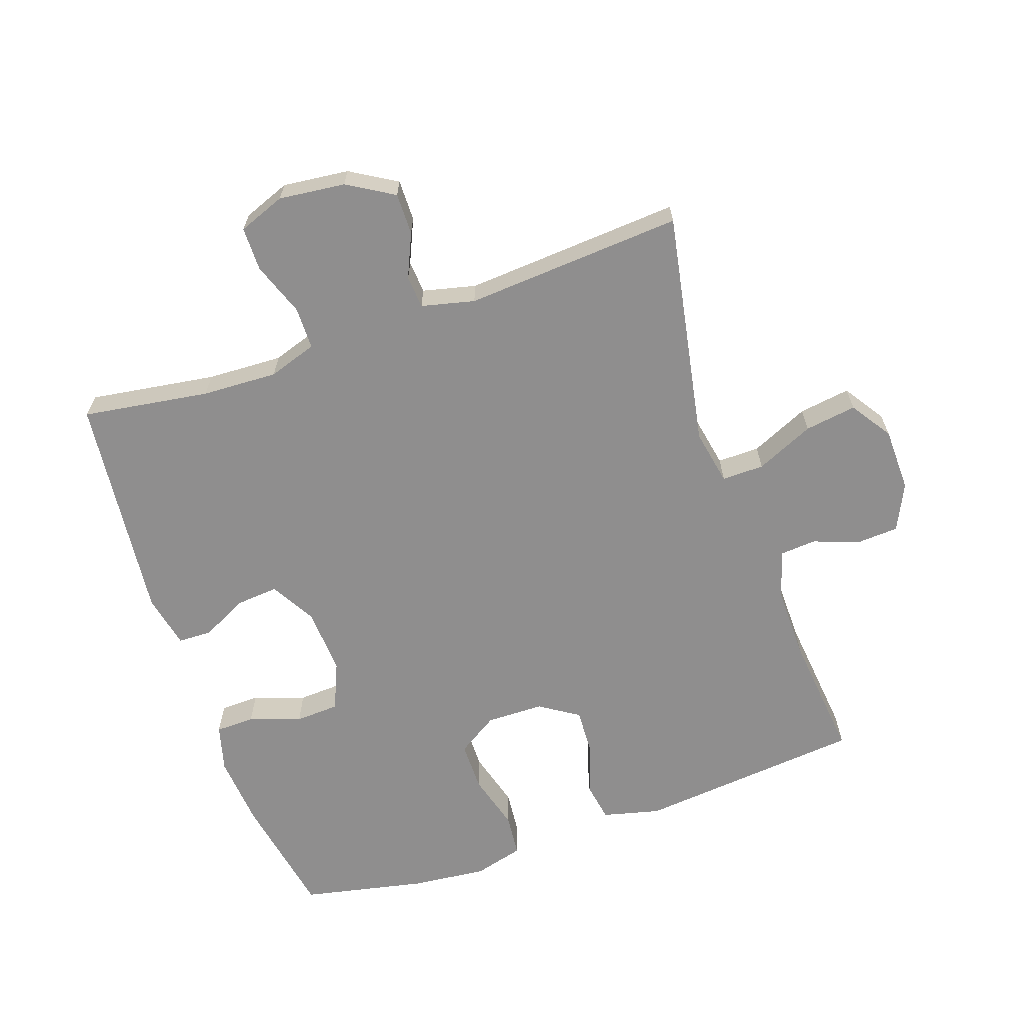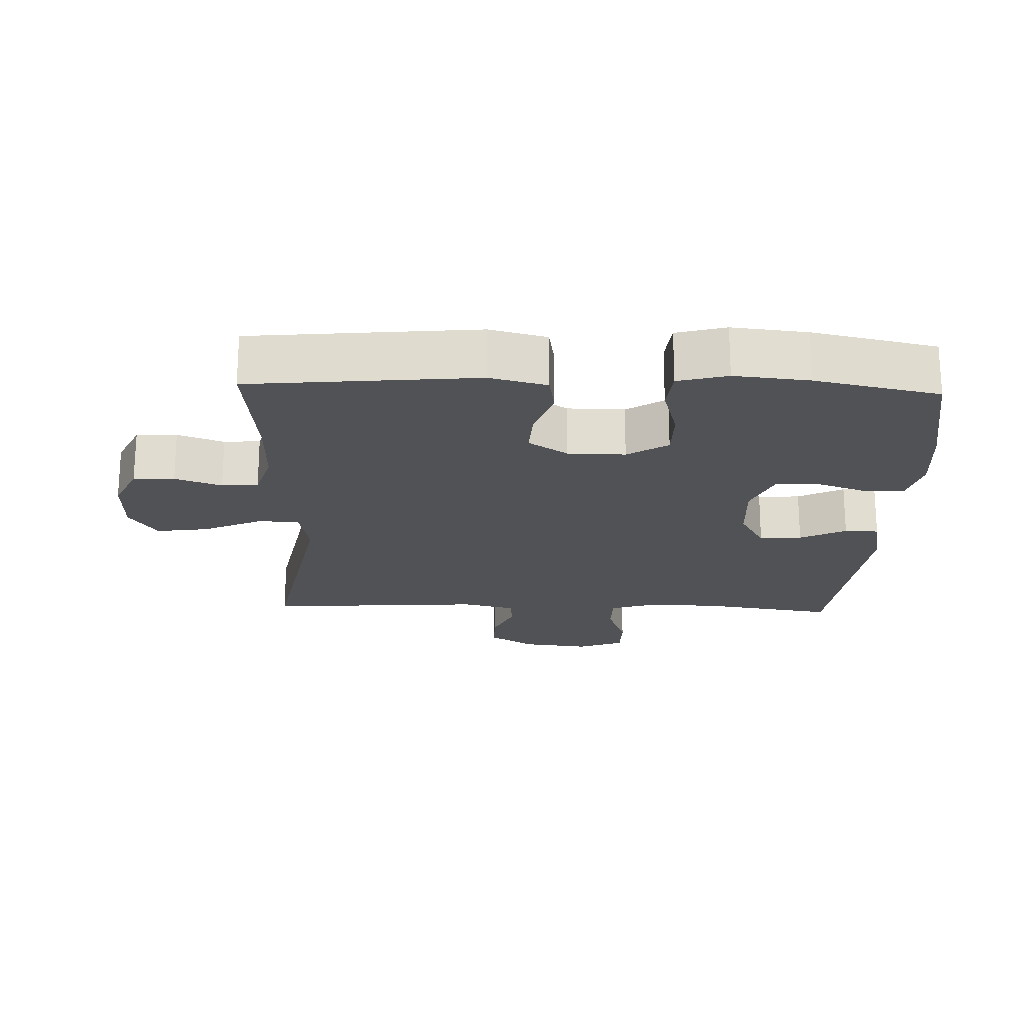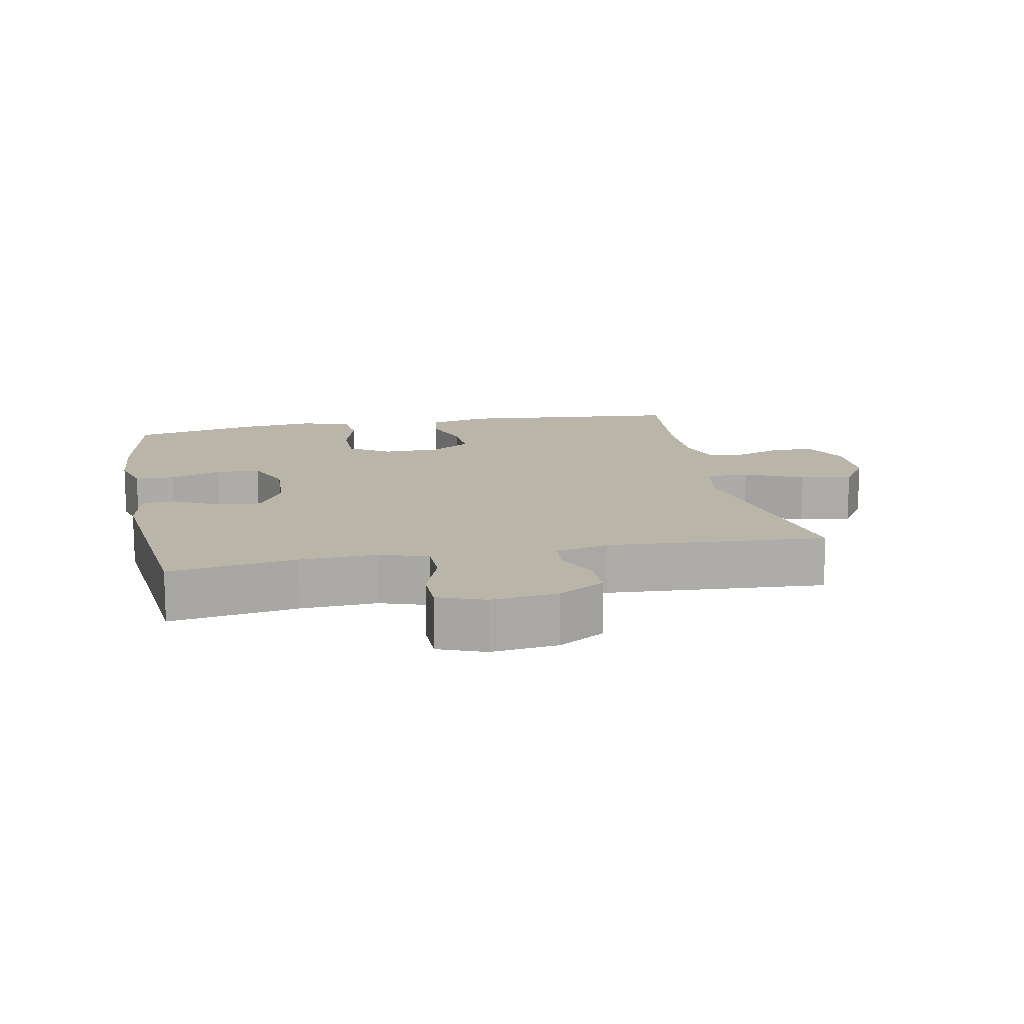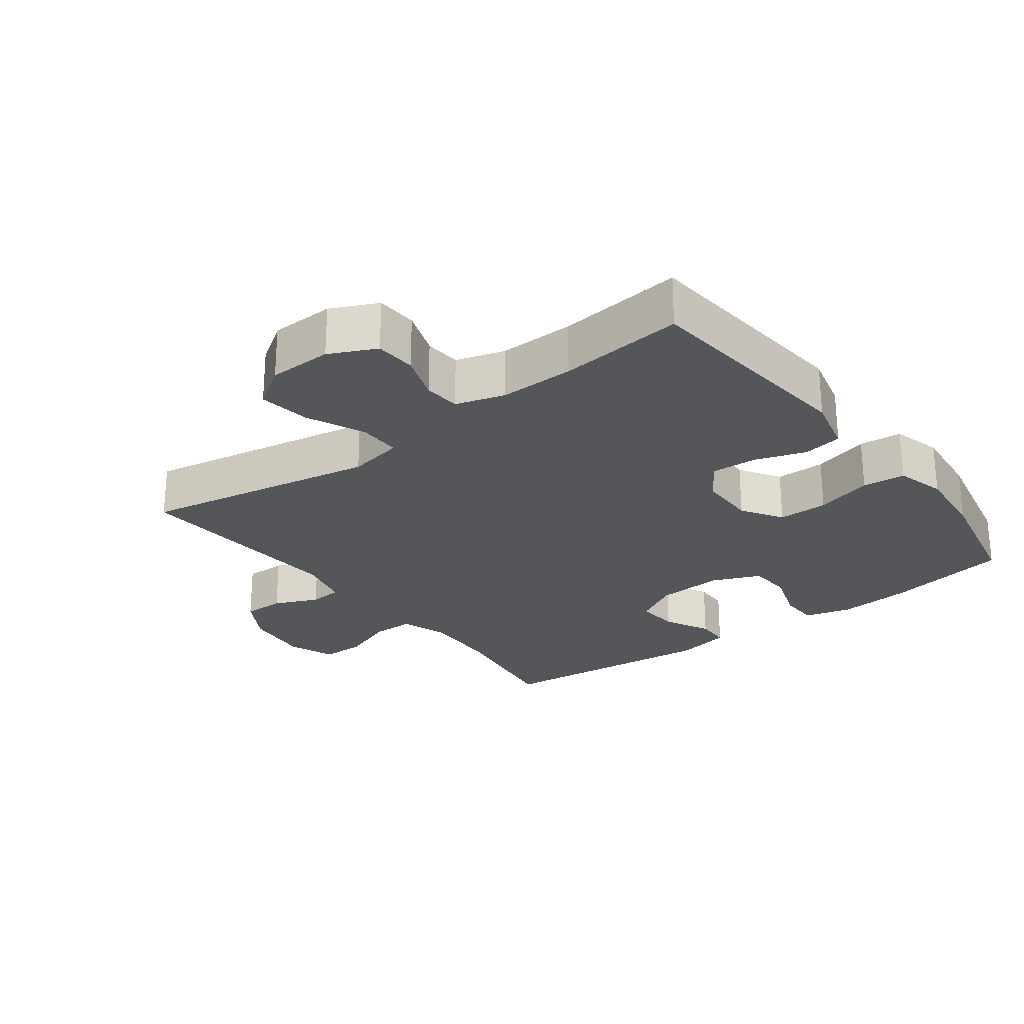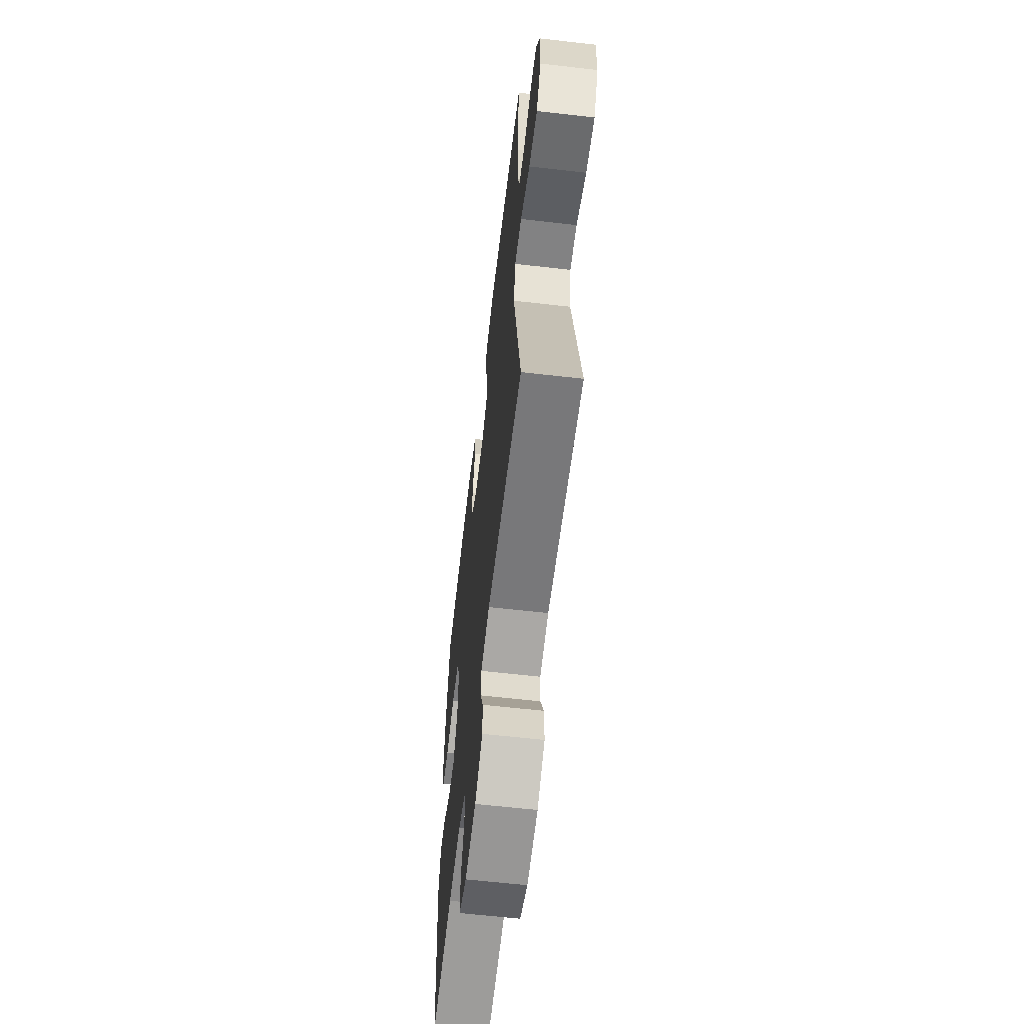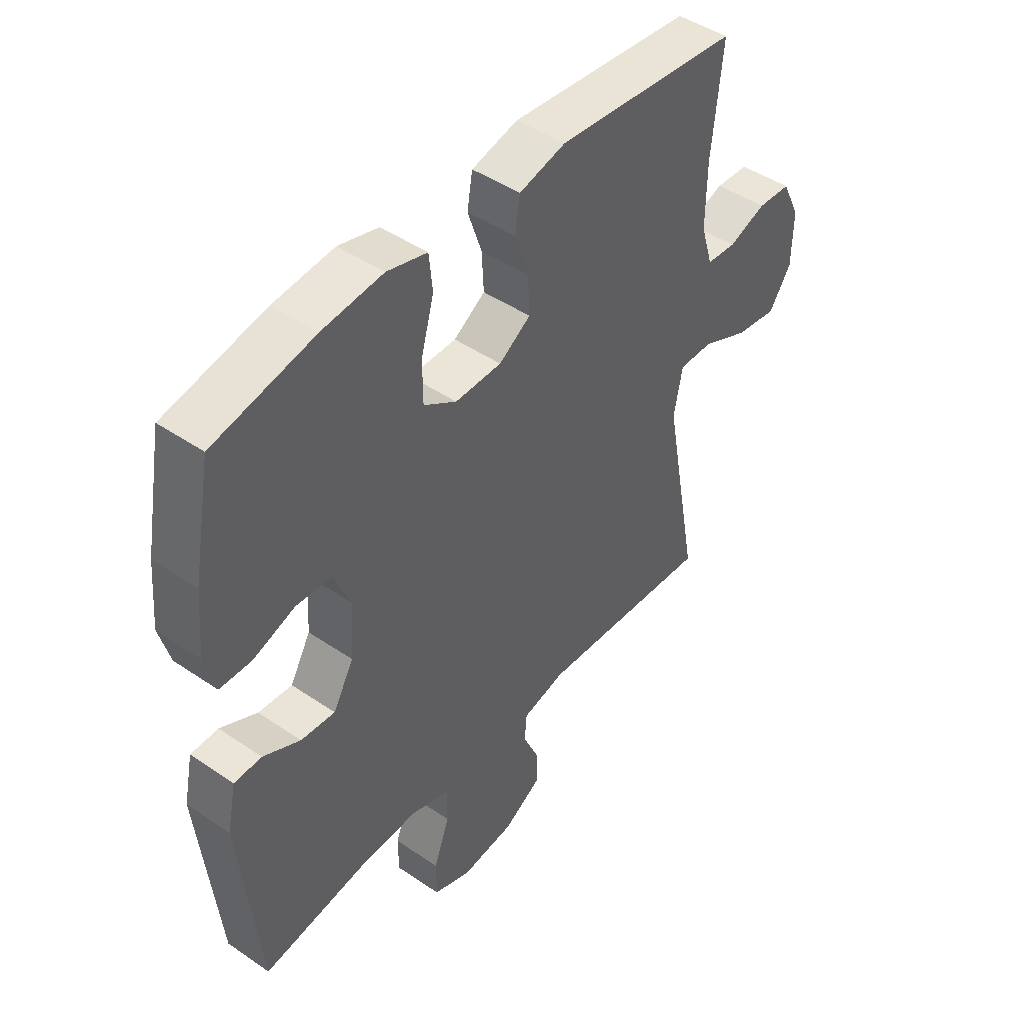
<metadata>
{"format":"obj","ext":"obj","renderer":"f3d","projection":"perspective","resolution":1024,"background":"white","views":[{"elev":-65.0,"azim":-160.9,"up":"+Y"},{"elev":-20.8,"azim":-2.0,"up":"+Y"},{"elev":13.7,"azim":168.8,"up":"+Y"},{"elev":-25.5,"azim":-52.8,"up":"+Y"},{"elev":-61.5,"azim":-96.7,"up":"+Z"},{"elev":45.5,"azim":128.2,"up":"+Z"}]}
</metadata>
<code>
o path3642
v 0.5617 0.0375 -0.1226
v 0.5442 0.0375 -0.03816
v 0.4914 0.0375 -0.03686
v 0.4202 0.0375 -0.07241
v 0.3544 0.0375 -0.07791
v 0.3147 0.0375 -0.008114
v 0.3086 0.0375 0.09567
v 0.3405 0.0375 0.1705
v 0.4088 0.0375 0.174
v 0.4888 0.0375 0.1461
v 0.5497 0.0375 0.1476
v 0.5696 0.0375 0.2207
v 0.56 0.0375 0.3347
v 0.5247 0.0375 0.5263
v 0.3313 0.0375 0.567
v 0.2152 0.0375 0.5788
v 0.1383 0.0375 0.5581
v 0.1317 0.0375 0.4918
v 0.1565 0.0375 0.4033
v 0.1562 0.0375 0.3256
v 0.09321 0.0375 0.2857
v 0.003834 0.0375 0.2868
v -0.05686 0.0375 0.3264
v -0.05309 0.0375 0.3976
v -0.02612 0.0375 0.4772
v -0.03644 0.0375 0.538
v -0.1254 0.0375 0.5603
v -0.4772 0.0375 0.5263
v -0.4569 0.0375 0.3316
v -0.4553 0.0375 0.2152
v -0.4784 0.0375 0.1394
v -0.535 0.0375 0.1351
v -0.6075 0.0375 0.161
v -0.6714 0.0375 0.1575
v -0.7061 0.0375 0.0853
v -0.704 0.0375 -0.01382
v -0.6615 0.0375 -0.07772
v -0.5811 0.0375 -0.06607
v -0.4909 0.0375 -0.02562
v -0.4253 0.0375 -0.02488
v -0.4089 0.0375 -0.1112
v -0.4772 0.0375 -0.4754
v -0.1386 0.0375 -0.4523
v -0.05618 0.0375 -0.4721
v -0.05223 0.0375 -0.5232
v -0.08248 0.0375 -0.5911
v -0.08311 0.0375 -0.6557
v -0.01131 0.0375 -0.6988
v 0.09185 0.0375 -0.7104
v 0.1643 0.0375 -0.6827
v 0.1647 0.0375 -0.6145
v 0.1343 0.0375 -0.5314
v 0.1349 0.0375 -0.4657
v 0.2099 0.0375 -0.4408
v 0.3273 0.0375 -0.4459
v 0.5247 0.0375 -0.4754
v 0.5617 -0.0375 -0.1226
v 0.5442 -0.0375 -0.03816
v 0.4914 -0.0375 -0.03686
v 0.4202 -0.0375 -0.07241
v 0.3544 -0.0375 -0.07791
v 0.3147 -0.0375 -0.008114
v 0.3086 -0.0375 0.09567
v 0.3405 -0.0375 0.1705
v 0.4088 -0.0375 0.174
v 0.4888 -0.0375 0.1461
v 0.5497 -0.0375 0.1476
v 0.5696 -0.0375 0.2207
v 0.56 -0.0375 0.3347
v 0.5247 -0.0375 0.5263
v 0.3313 -0.0375 0.567
v 0.2152 -0.0375 0.5788
v 0.1383 -0.0375 0.5581
v 0.1317 -0.0375 0.4918
v 0.1565 -0.0375 0.4033
v 0.1562 -0.0375 0.3256
v 0.09321 -0.0375 0.2857
v 0.003834 -0.0375 0.2868
v -0.05686 -0.0375 0.3264
v -0.05309 -0.0375 0.3976
v -0.02612 -0.0375 0.4772
v -0.03644 -0.0375 0.538
v -0.1254 -0.0375 0.5603
v -0.4772 -0.0375 0.5263
v -0.4569 -0.0375 0.3316
v -0.4553 -0.0375 0.2152
v -0.4784 -0.0375 0.1394
v -0.535 -0.0375 0.1351
v -0.6075 -0.0375 0.161
v -0.6714 -0.0375 0.1575
v -0.7061 -0.0375 0.0853
v -0.704 -0.0375 -0.01382
v -0.6615 -0.0375 -0.07772
v -0.5811 -0.0375 -0.06607
v -0.4909 -0.0375 -0.02562
v -0.4253 -0.0375 -0.02488
v -0.4089 -0.0375 -0.1112
v -0.4772 -0.0375 -0.4754
v -0.1386 -0.0375 -0.4523
v -0.05618 -0.0375 -0.4721
v -0.05223 -0.0375 -0.5232
v -0.08248 -0.0375 -0.5911
v -0.08311 -0.0375 -0.6557
v -0.01131 -0.0375 -0.6988
v 0.09185 -0.0375 -0.7104
v 0.1643 -0.0375 -0.6827
v 0.1647 -0.0375 -0.6145
v 0.1343 -0.0375 -0.5314
v 0.1349 -0.0375 -0.4657
v 0.2099 -0.0375 -0.4408
v 0.3273 -0.0375 -0.4459
v 0.5247 -0.0375 -0.4754
v 0.3313 0.0375 0.567
v 0.2152 0.0375 0.5788
v 0.1383 0.0375 0.5581
v 0.1383 0.0375 0.5581
v -0.03644 0.0375 0.538
v -0.03644 0.0375 0.538
v -0.1254 0.0375 0.5603
v 0.1317 0.0375 0.4918
v 0.5247 0.0375 0.5263
v 0.5247 0.0375 0.5263
v -0.02612 0.0375 0.4772
v -0.4772 0.0375 0.5263
v -0.4772 0.0375 0.5263
v 0.1565 0.0375 0.4033
v -0.05309 0.0375 0.3976
v 0.56 0.0375 0.3347
v -0.4569 0.0375 0.3316
v 0.1562 0.0375 0.3256
v -0.05686 0.0375 0.3264
v 0.5696 0.0375 0.2207
v -0.4553 0.0375 0.2152
v 0.003834 0.0375 0.2868
v 0.09321 0.0375 0.2857
v 0.5497 0.0375 0.1476
v 0.5497 0.0375 0.1476
v -0.4784 0.0375 0.1394
v -0.4784 0.0375 0.1394
v 0.4888 0.0375 0.1461
v 0.4088 0.0375 0.174
v 0.3405 0.0375 0.1705
v 0.3405 0.0375 0.1705
v 0.3086 0.0375 0.09567
v -0.535 0.0375 0.1351
v -0.6075 0.0375 0.161
v -0.6714 0.0375 0.1575
v -0.6714 0.0375 0.1575
v -0.7061 0.0375 0.0853
v 0.3147 0.0375 -0.008114
v -0.704 0.0375 -0.01382
v 0.3544 0.0375 -0.07791
v 0.3544 0.0375 -0.07791
v -0.4909 0.0375 -0.02562
v -0.4253 0.0375 -0.02488
v -0.4253 0.0375 -0.02488
v -0.6615 0.0375 -0.07772
v -0.6615 0.0375 -0.07772
v -0.4089 0.0375 -0.1112
v -0.5811 0.0375 -0.06607
v 0.5442 0.0375 -0.03816
v 0.5442 0.0375 -0.03816
v 0.4914 0.0375 -0.03686
v 0.4202 0.0375 -0.07241
v 0.5617 0.0375 -0.1226
v 0.2099 0.0375 -0.4408
v 0.3273 0.0375 -0.4459
v 0.1349 0.0375 -0.4657
v 0.1349 0.0375 -0.4657
v -0.4772 0.0375 -0.4754
v -0.4772 0.0375 -0.4754
v -0.1386 0.0375 -0.4523
v 0.5247 0.0375 -0.4754
v 0.5247 0.0375 -0.4754
v -0.05618 0.0375 -0.4721
v -0.05618 0.0375 -0.4721
v 0.1343 0.0375 -0.5314
v -0.05223 0.0375 -0.5232
v -0.08248 0.0375 -0.5911
v 0.1647 0.0375 -0.6145
v -0.08311 0.0375 -0.6557
v 0.1643 0.0375 -0.6827
v 0.1643 0.0375 -0.6827
v -0.01131 0.0375 -0.6988
v 0.09185 0.0375 -0.7104
v 0.3313 -0.0375 0.567
v 0.2152 -0.0375 0.5788
v 0.1383 -0.0375 0.5581
v 0.1383 -0.0375 0.5581
v -0.03644 -0.0375 0.538
v -0.03644 -0.0375 0.538
v -0.1254 -0.0375 0.5603
v 0.1317 -0.0375 0.4918
v 0.5247 -0.0375 0.5263
v 0.5247 -0.0375 0.5263
v -0.02612 -0.0375 0.4772
v -0.4772 -0.0375 0.5263
v -0.4772 -0.0375 0.5263
v 0.1565 -0.0375 0.4033
v -0.05309 -0.0375 0.3976
v 0.56 -0.0375 0.3347
v -0.4569 -0.0375 0.3316
v 0.1562 -0.0375 0.3256
v -0.05686 -0.0375 0.3264
v 0.5696 -0.0375 0.2207
v -0.4553 -0.0375 0.2152
v 0.003834 -0.0375 0.2868
v 0.09321 -0.0375 0.2857
v 0.5497 -0.0375 0.1476
v 0.5497 -0.0375 0.1476
v -0.4784 -0.0375 0.1394
v -0.4784 -0.0375 0.1394
v 0.4888 -0.0375 0.1461
v 0.4088 -0.0375 0.174
v 0.3405 -0.0375 0.1705
v 0.3405 -0.0375 0.1705
v 0.3086 -0.0375 0.09567
v -0.535 -0.0375 0.1351
v -0.6075 -0.0375 0.161
v -0.6714 -0.0375 0.1575
v -0.6714 -0.0375 0.1575
v -0.7061 -0.0375 0.0853
v 0.3147 -0.0375 -0.008114
v -0.704 -0.0375 -0.01382
v 0.3544 -0.0375 -0.07791
v 0.3544 -0.0375 -0.07791
v -0.4909 -0.0375 -0.02562
v -0.4253 -0.0375 -0.02488
v -0.4253 -0.0375 -0.02488
v -0.6615 -0.0375 -0.07772
v -0.6615 -0.0375 -0.07772
v -0.4089 -0.0375 -0.1112
v -0.5811 -0.0375 -0.06607
v 0.5442 -0.0375 -0.03816
v 0.5442 -0.0375 -0.03816
v 0.4914 -0.0375 -0.03686
v 0.4202 -0.0375 -0.07241
v 0.5617 -0.0375 -0.1226
v 0.2099 -0.0375 -0.4408
v 0.3273 -0.0375 -0.4459
v 0.1349 -0.0375 -0.4657
v 0.1349 -0.0375 -0.4657
v -0.4772 -0.0375 -0.4754
v -0.4772 -0.0375 -0.4754
v -0.1386 -0.0375 -0.4523
v 0.5247 -0.0375 -0.4754
v 0.5247 -0.0375 -0.4754
v -0.05618 -0.0375 -0.4721
v -0.05618 -0.0375 -0.4721
v 0.1343 -0.0375 -0.5314
v -0.05223 -0.0375 -0.5232
v -0.08248 -0.0375 -0.5911
v 0.1647 -0.0375 -0.6145
v -0.08311 -0.0375 -0.6557
v 0.1643 -0.0375 -0.6827
v 0.1643 -0.0375 -0.6827
v -0.01131 -0.0375 -0.6988
v 0.09185 -0.0375 -0.7104
f 192 196 190
f 251 241 248
f 208 215 203
f 211 218 227
f 233 218 222
f 208 217 215
f 199 187 193
f 232 207 228
f 186 199 215
f 241 223 248
f 207 223 208
f 228 207 204
f 201 186 215
f 245 232 243
f 239 223 241
f 248 223 245
f 187 199 186
f 255 253 258
f 223 217 208
f 233 224 230
f 257 250 251
f 204 200 202
f 228 211 227
f 240 225 239
f 206 204 202
f 203 215 199
f 186 201 194
f 234 236 238
f 232 223 207
f 228 204 206
f 238 240 246
f 202 192 197
f 205 214 213
f 205 213 209
f 238 237 240
f 250 258 253
f 222 224 233
f 193 187 188
f 228 206 211
f 254 257 252
f 215 214 201
f 192 200 196
f 222 218 219
f 251 250 241
f 245 223 232
f 258 250 257
f 202 200 192
f 222 219 220
f 201 214 205
f 223 239 225
f 227 218 233
f 237 238 236
f 225 240 237
f 252 257 251
f 15 16 72 71
f 16 116 189 72
f 118 27 83 191
f 17 18 74 73
f 122 15 71 195
f 25 26 82 81
f 27 125 198 83
f 18 19 75 74
f 24 25 81 80
f 13 14 70 69
f 28 29 85 84
f 19 20 76 75
f 23 24 80 79
f 12 13 69 68
f 29 30 86 85
f 22 23 79 78
f 20 21 77 76
f 21 22 78 77
f 137 12 68 210
f 30 139 212 86
f 10 11 67 66
f 9 10 66 65
f 143 9 65 216
f 7 8 64 63
f 32 33 89 88
f 33 148 221 89
f 34 35 91 90
f 31 32 88 87
f 6 7 63 62
f 35 36 92 91
f 153 6 62 226
f 39 156 229 95
f 36 158 231 92
f 40 41 97 96
f 38 39 95 94
f 37 38 94 93
f 162 3 59 235
f 3 4 60 59
f 1 2 58 57
f 4 5 61 60
f 54 55 111 110
f 169 54 110 242
f 171 43 99 244
f 41 42 98 97
f 174 1 57 247
f 43 176 249 99
f 55 56 112 111
f 52 53 109 108
f 44 45 101 100
f 45 46 102 101
f 51 52 108 107
f 46 47 103 102
f 183 51 107 256
f 47 48 104 103
f 49 50 106 105
f 48 49 105 104
f 119 117 123
f 178 175 168
f 135 130 142
f 138 154 145
f 160 149 145
f 135 142 144
f 126 120 114
f 159 155 134
f 113 142 126
f 168 175 150
f 134 135 150
f 155 131 134
f 128 142 113
f 172 170 159
f 166 168 150
f 175 172 150
f 114 113 126
f 182 185 180
f 150 135 144
f 160 157 151
f 184 178 177
f 131 129 127
f 155 154 138
f 167 166 152
f 133 129 131
f 130 126 142
f 113 121 128
f 161 165 163
f 159 134 150
f 155 133 131
f 165 173 167
f 129 124 119
f 132 140 141
f 132 136 140
f 165 167 164
f 177 180 185
f 149 160 151
f 120 115 114
f 155 138 133
f 181 179 184
f 142 128 141
f 119 123 127
f 149 146 145
f 178 168 177
f 172 159 150
f 185 184 177
f 129 119 127
f 149 147 146
f 128 132 141
f 150 152 166
f 154 160 145
f 164 163 165
f 152 164 167
f 179 178 184

</code>
